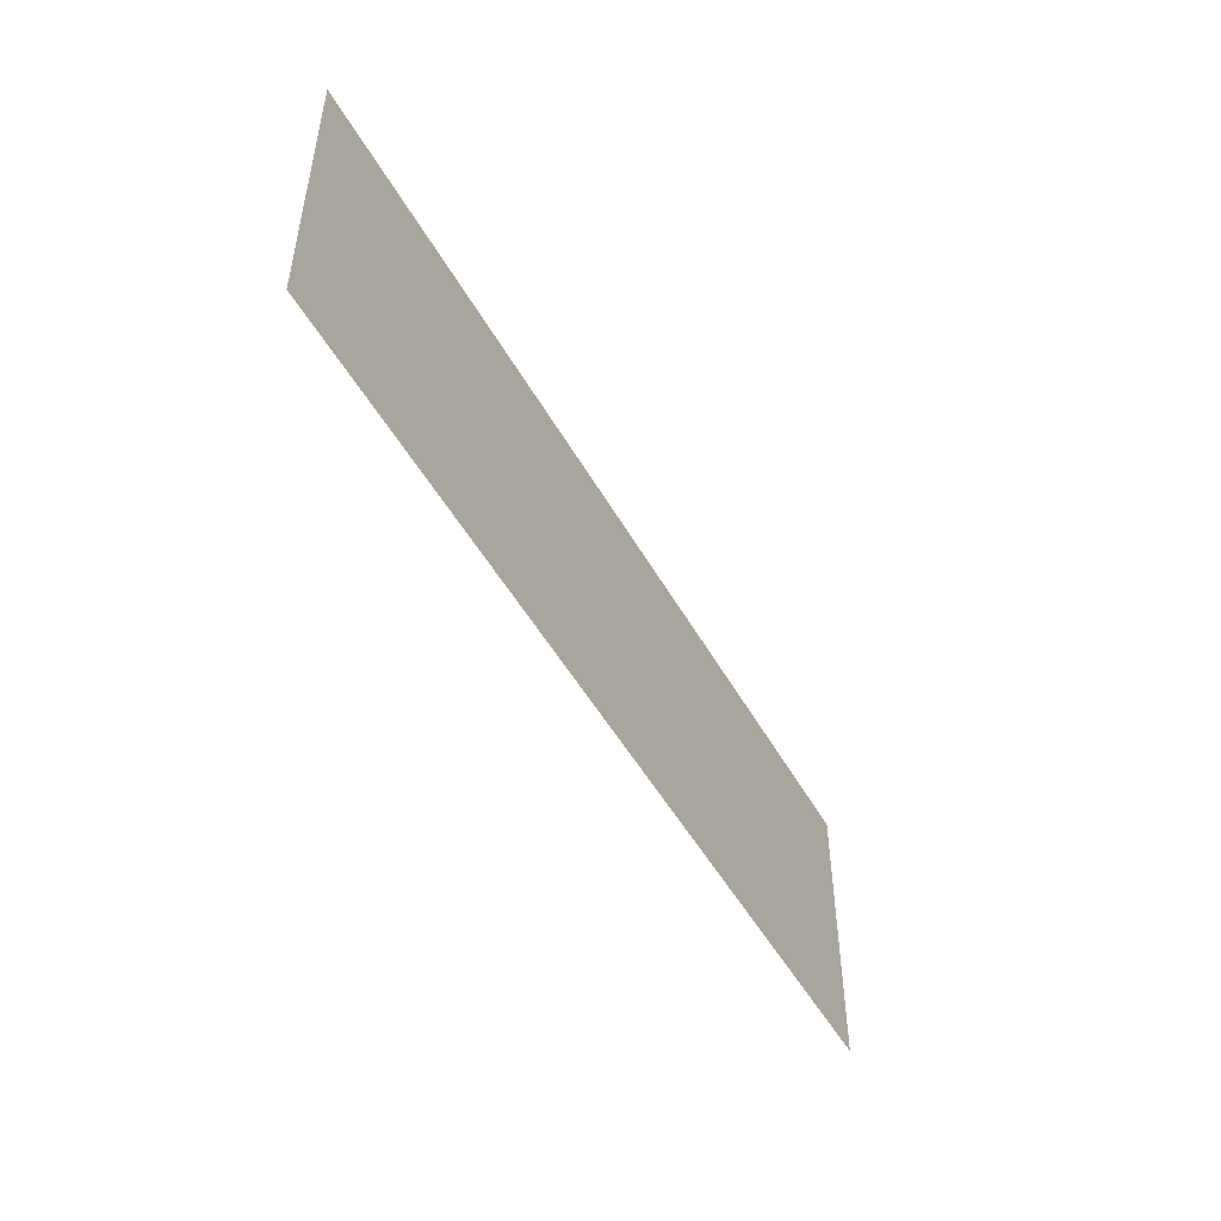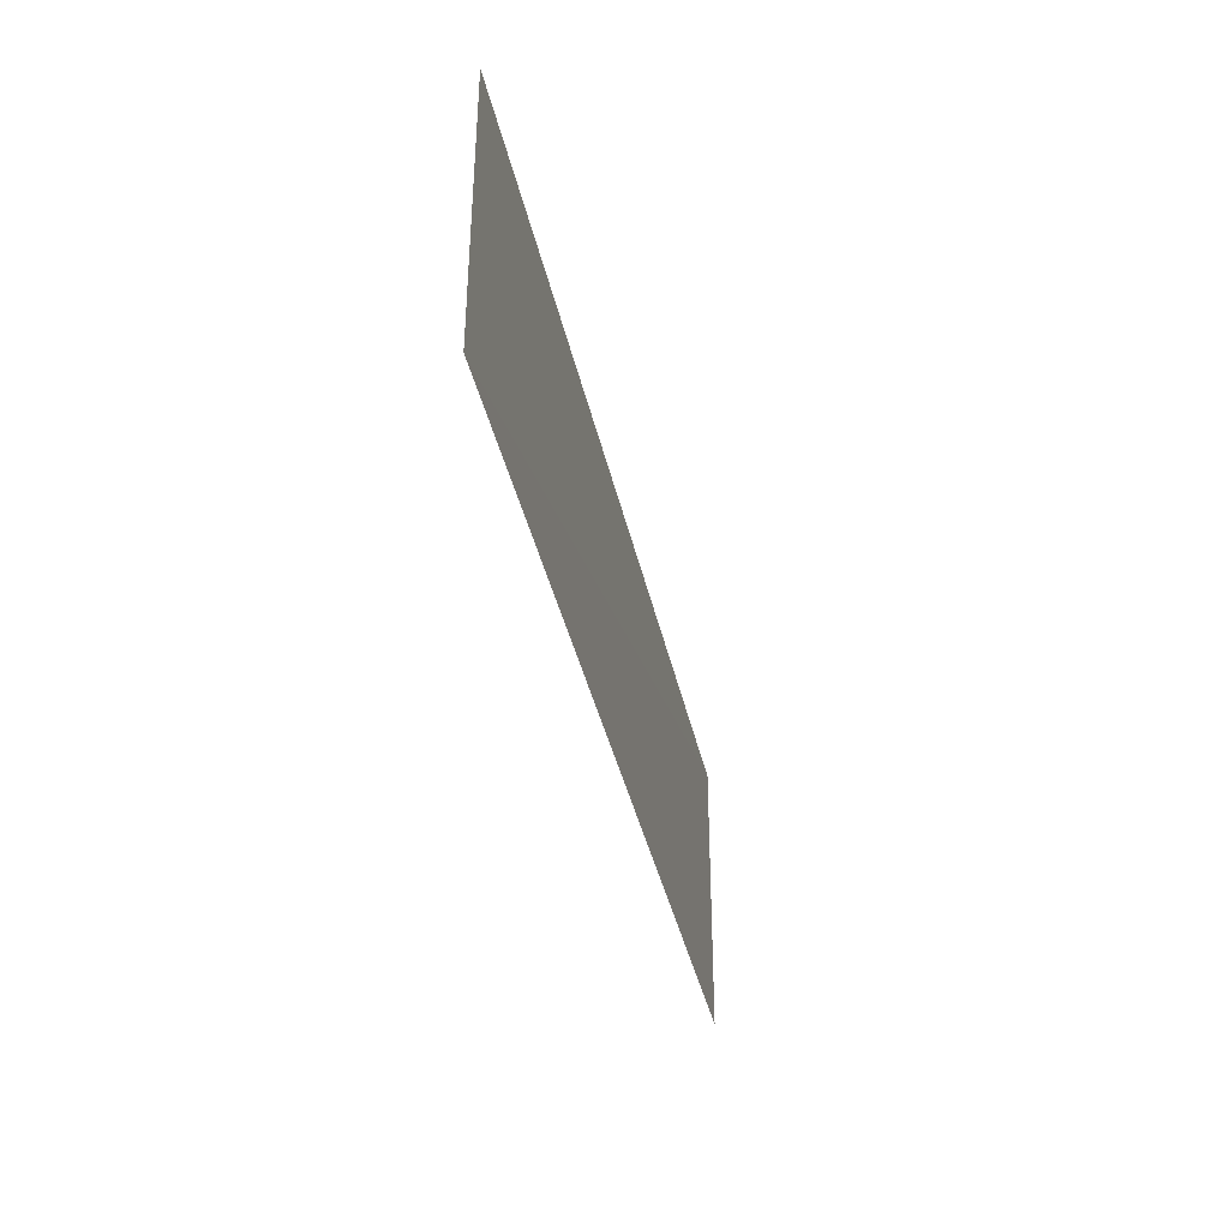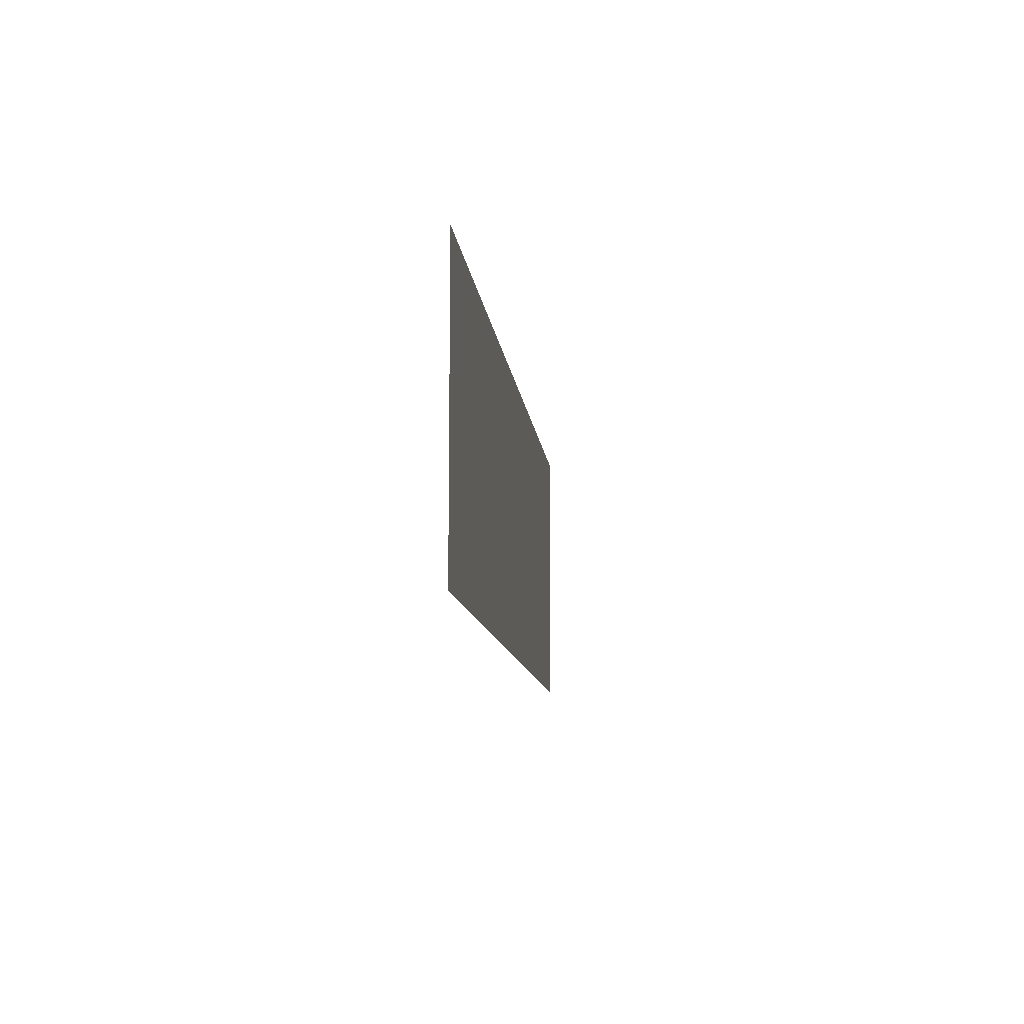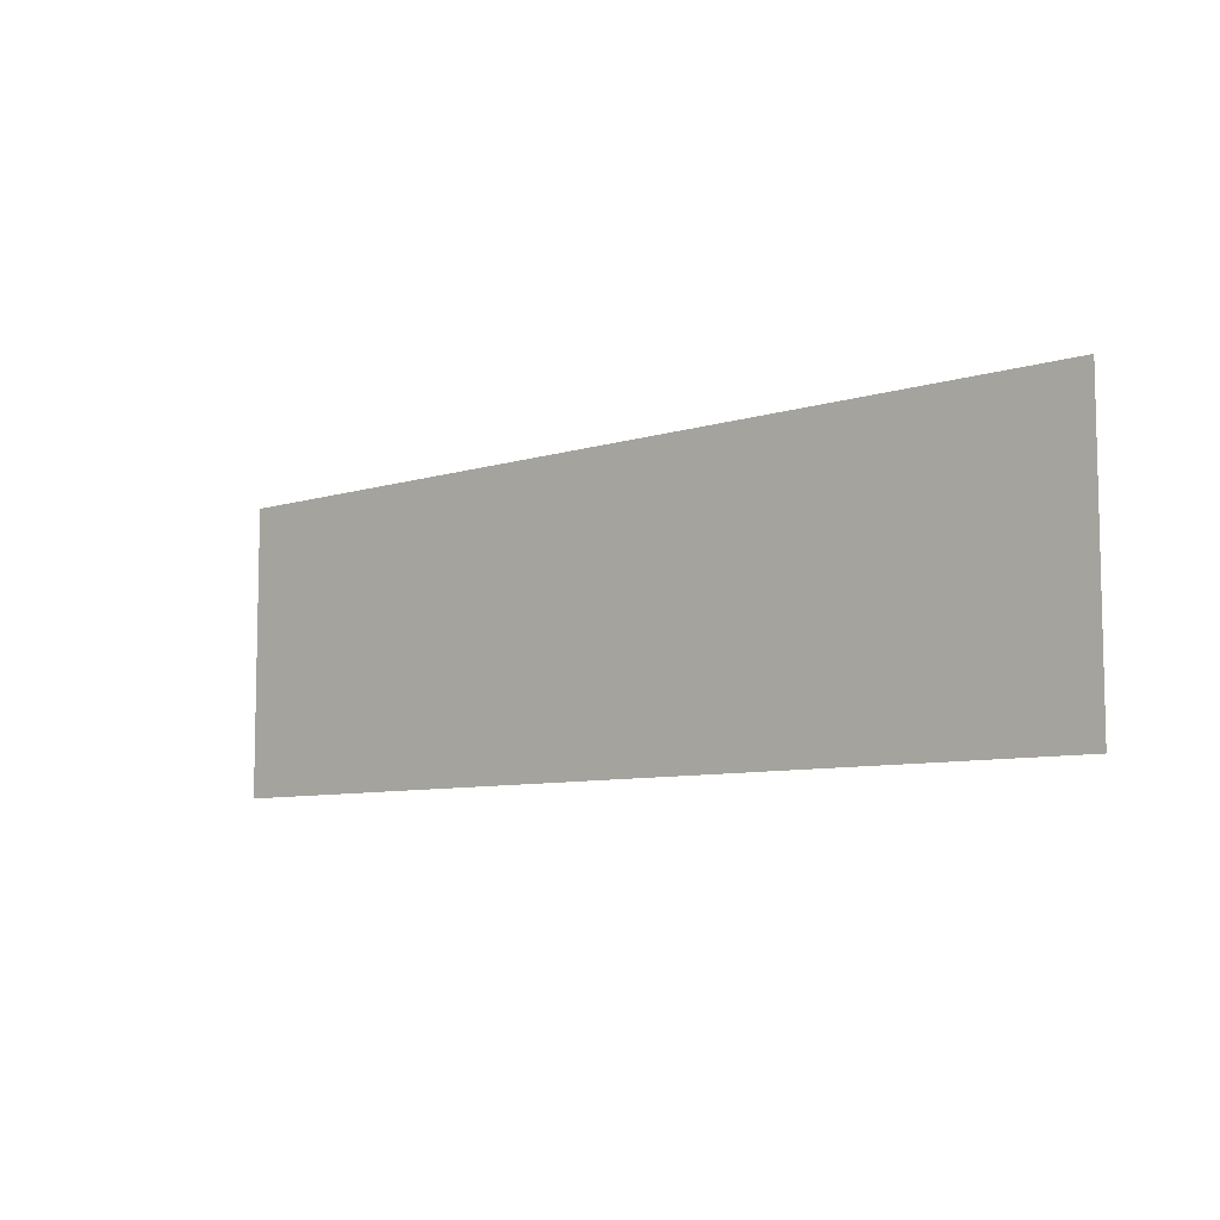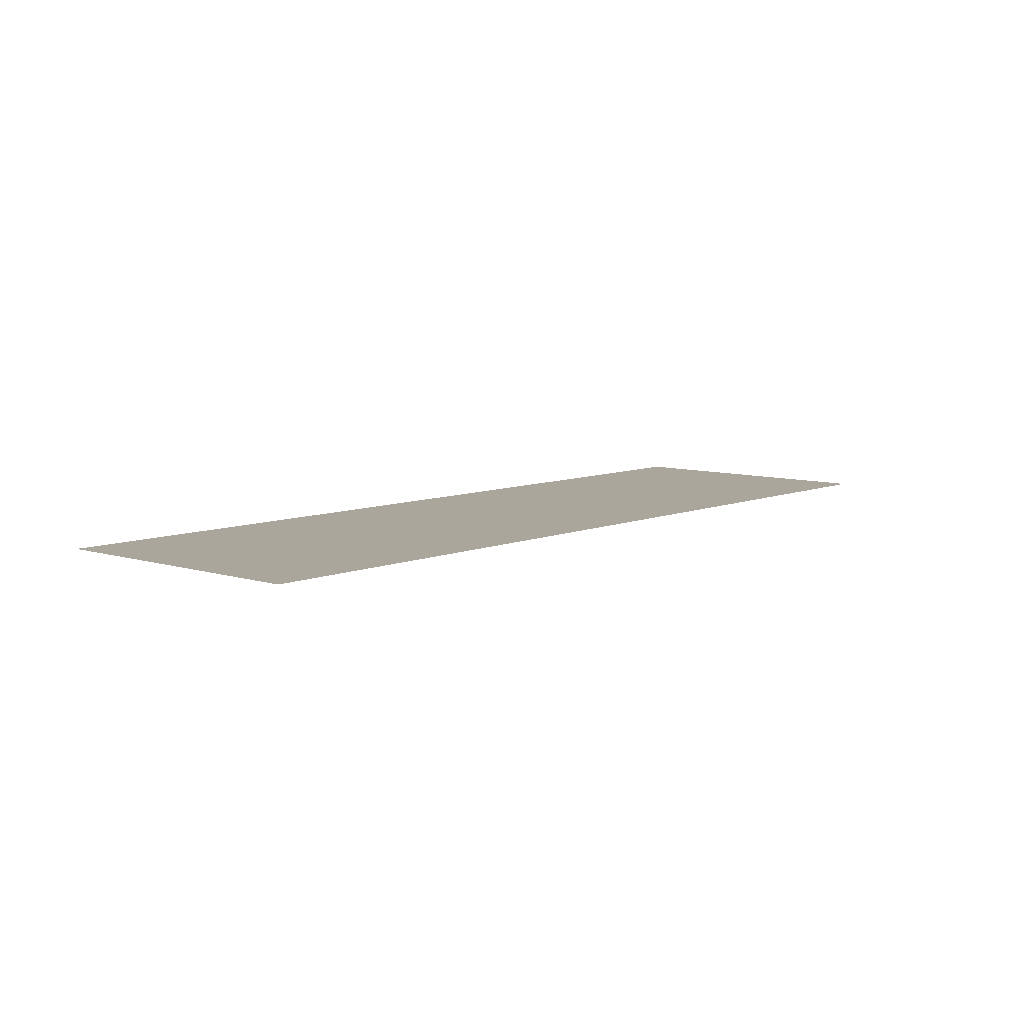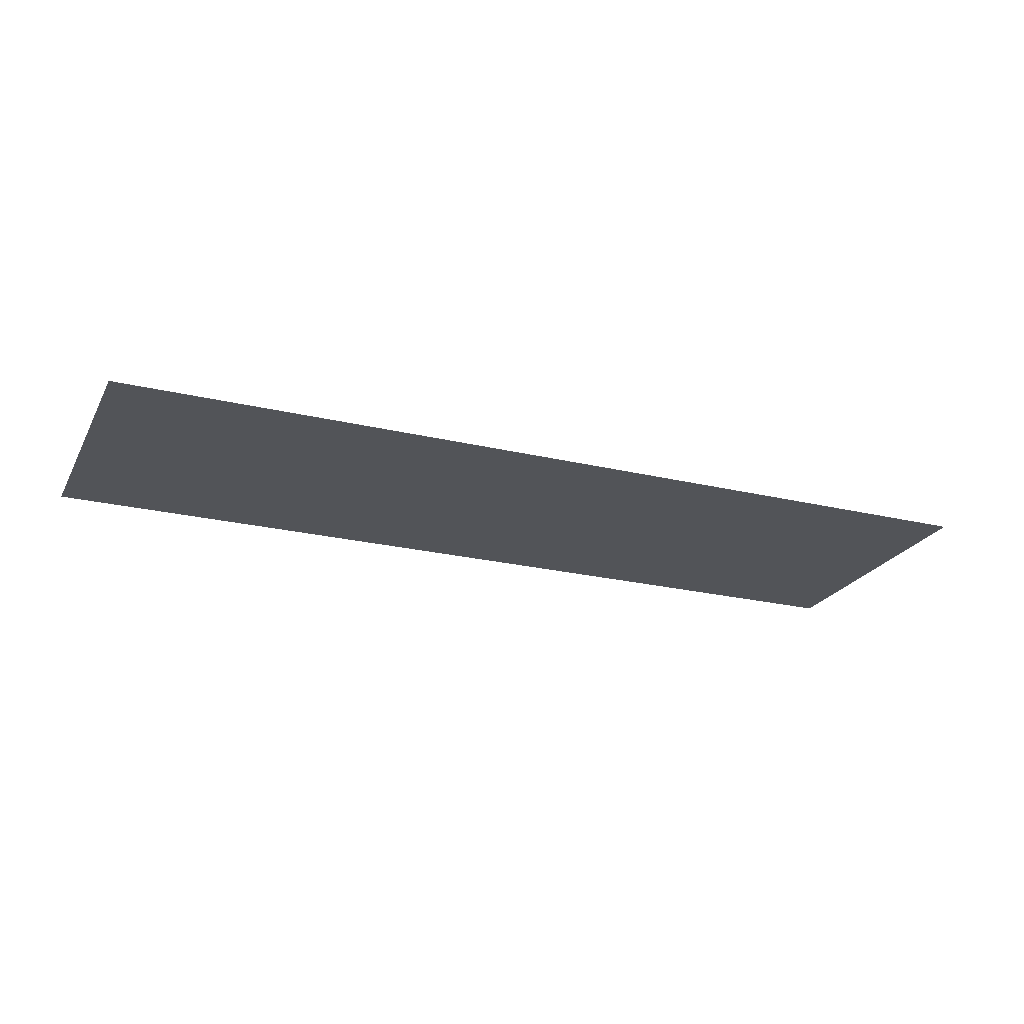
<metadata>
{"format":"obj","ext":"obj","renderer":"f3d","projection":"perspective","resolution":1024,"background":"white","views":[{"elev":-49.4,"azim":-61.8,"up":"+Y"},{"elev":-38.2,"azim":102.0,"up":"+Y"},{"elev":-10.3,"azim":95.9,"up":"+Y"},{"elev":-7.8,"azim":-138.5,"up":"+Y"},{"elev":7.9,"azim":131.0,"up":"+Z"},{"elev":-23.3,"azim":-22.2,"up":"+Z"}]}
</metadata>
<code>
v 3.031 -0.9375 -8.173e-07
v -3.031 0.9375 -0.0028
v -3.031 -0.9375 -1.364e-07
v 3.031 0.9375 -8.173e-07
g Upper_BG_L_448_4
f 1 3 2
f 4 1 2

</code>
